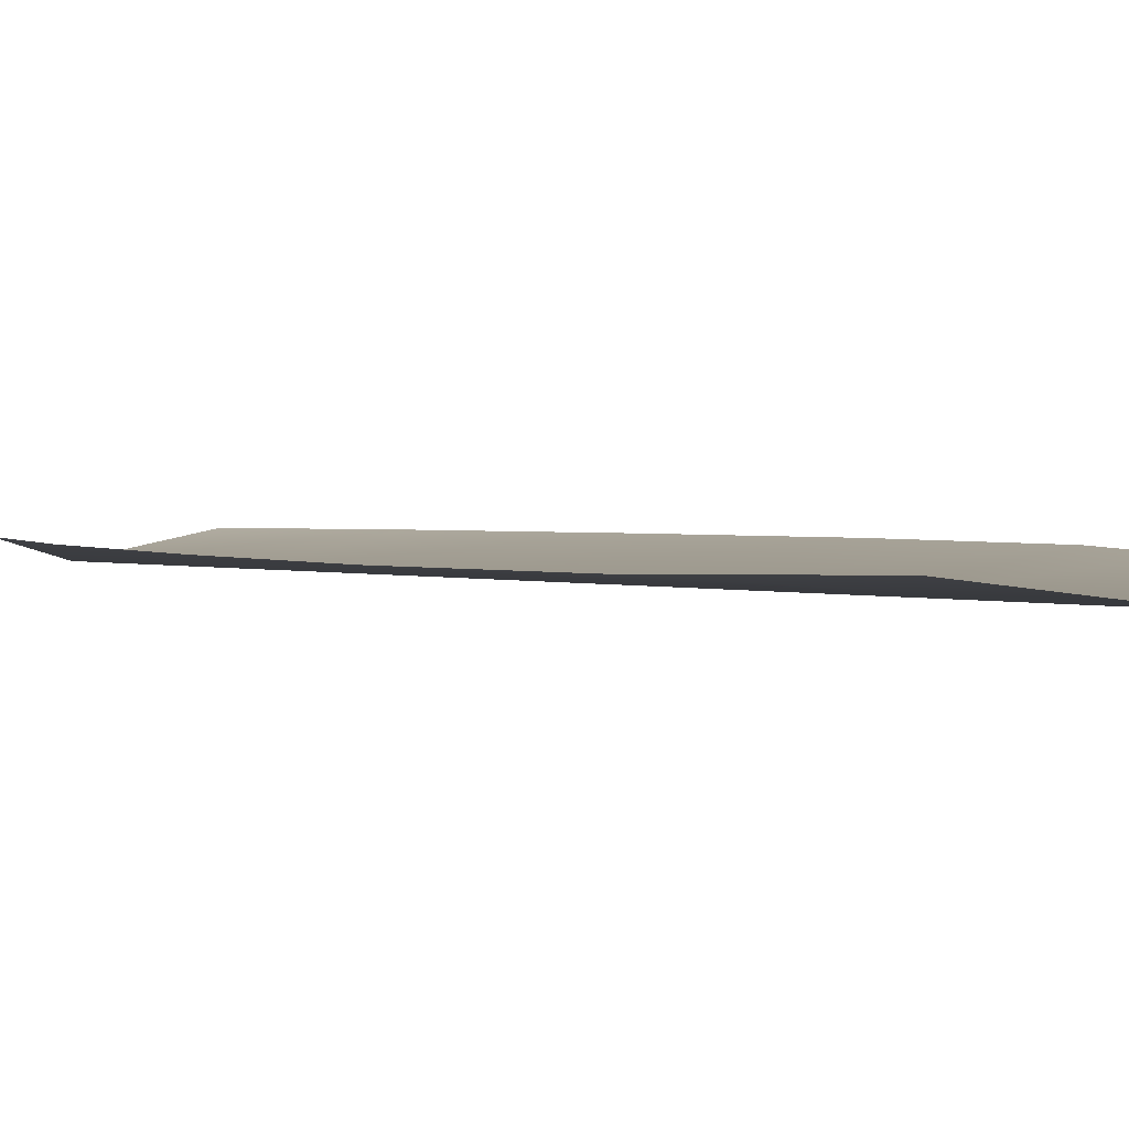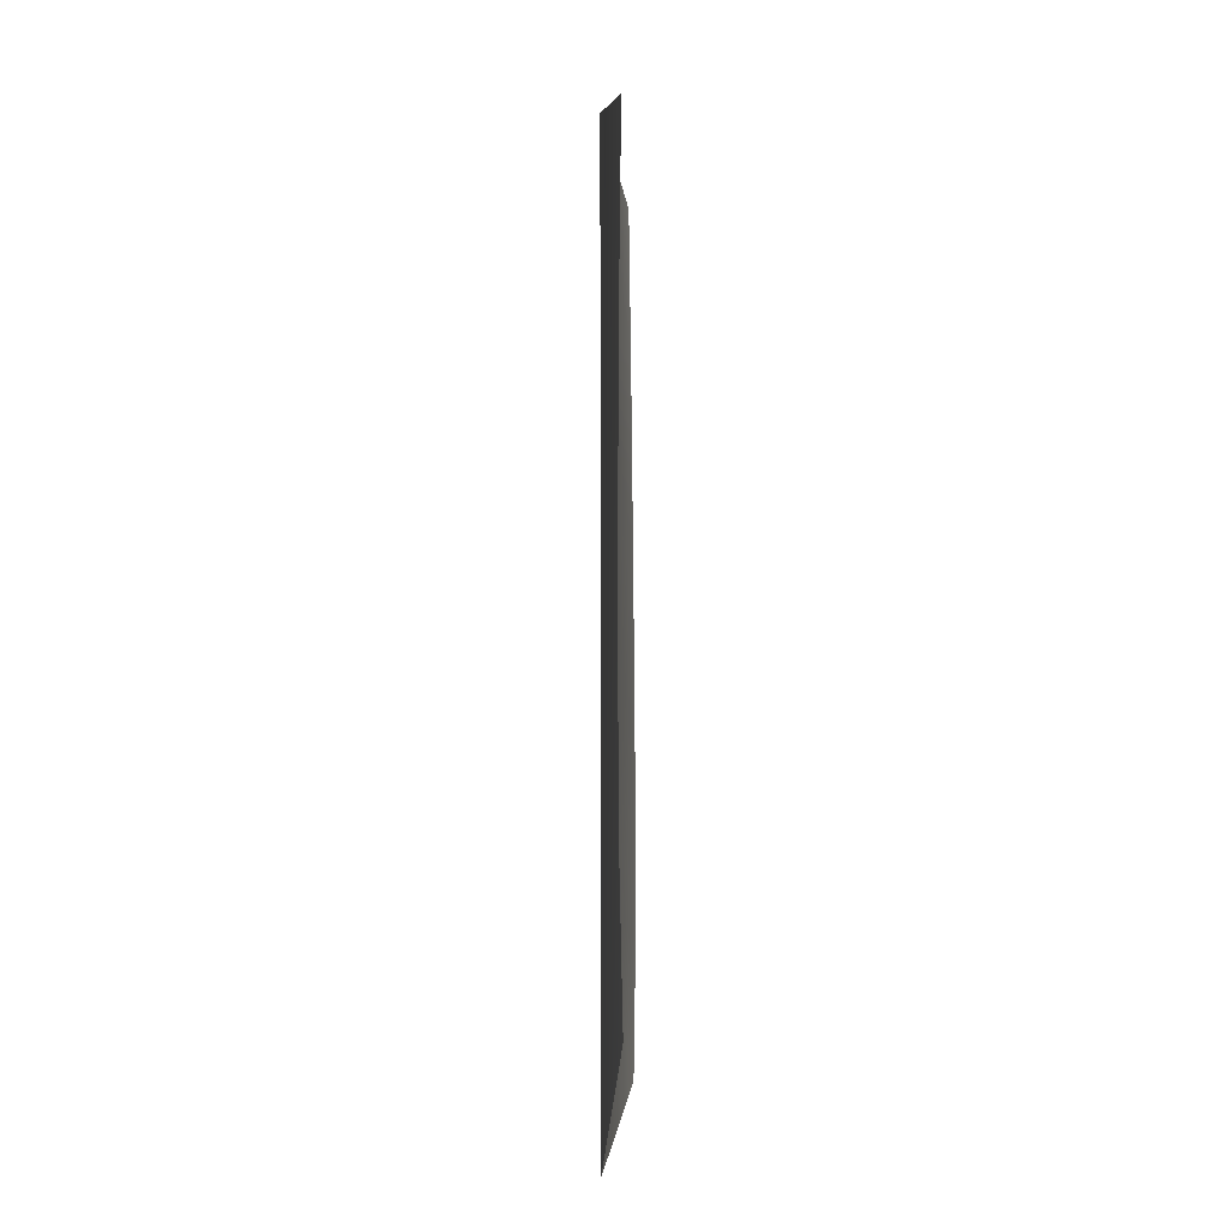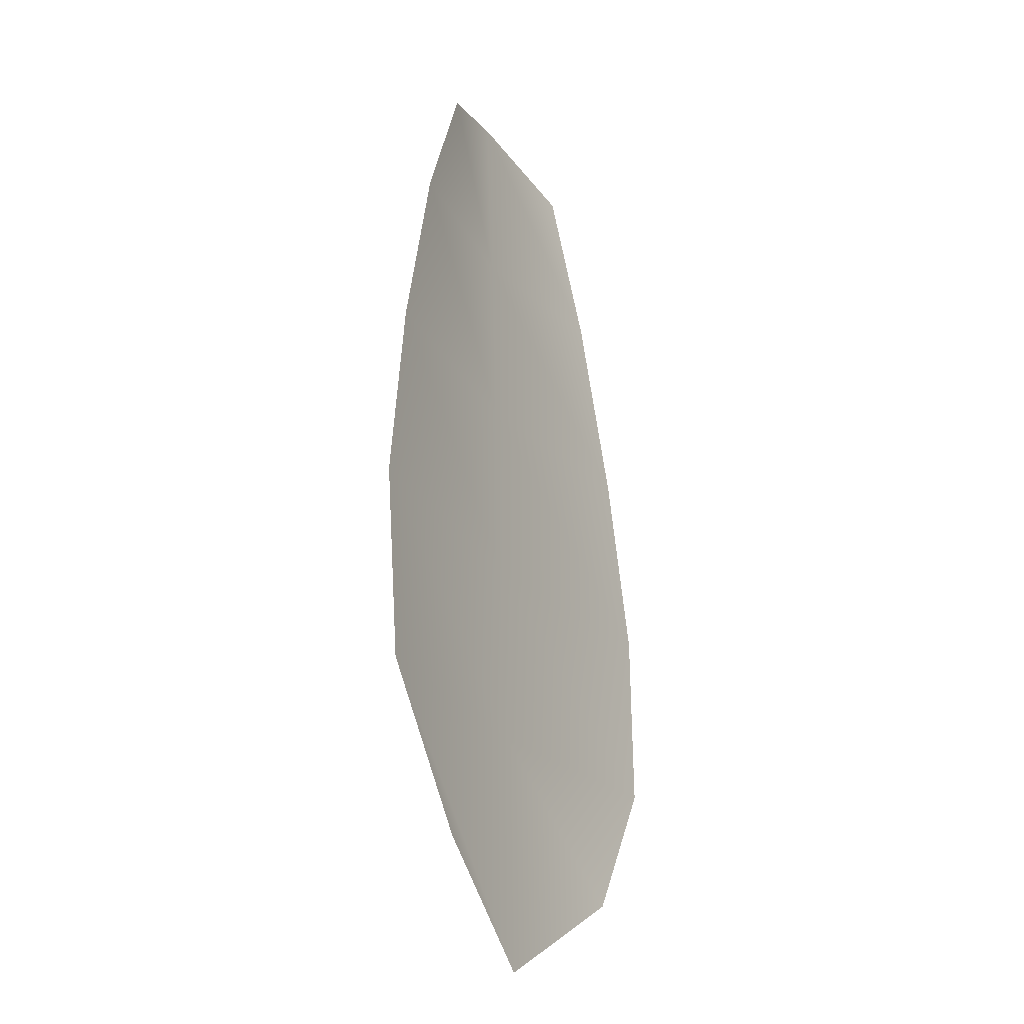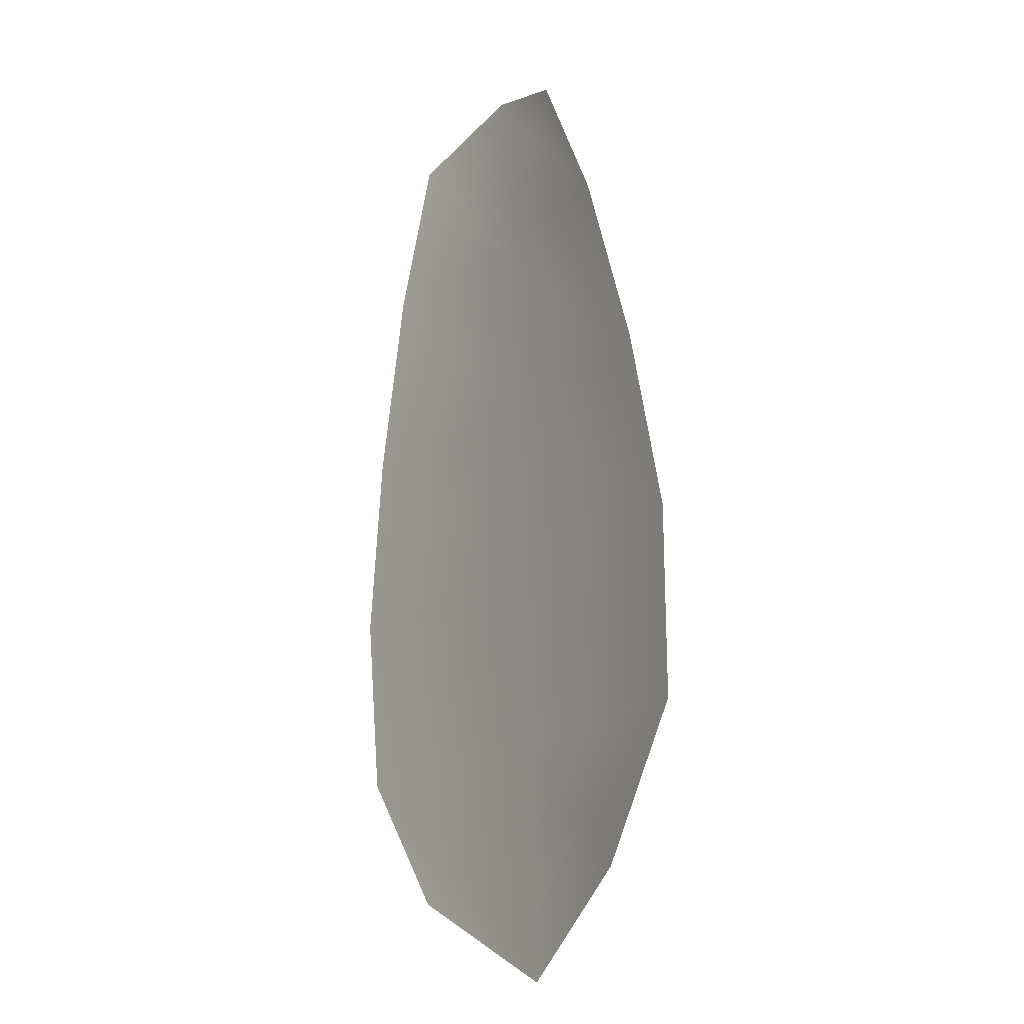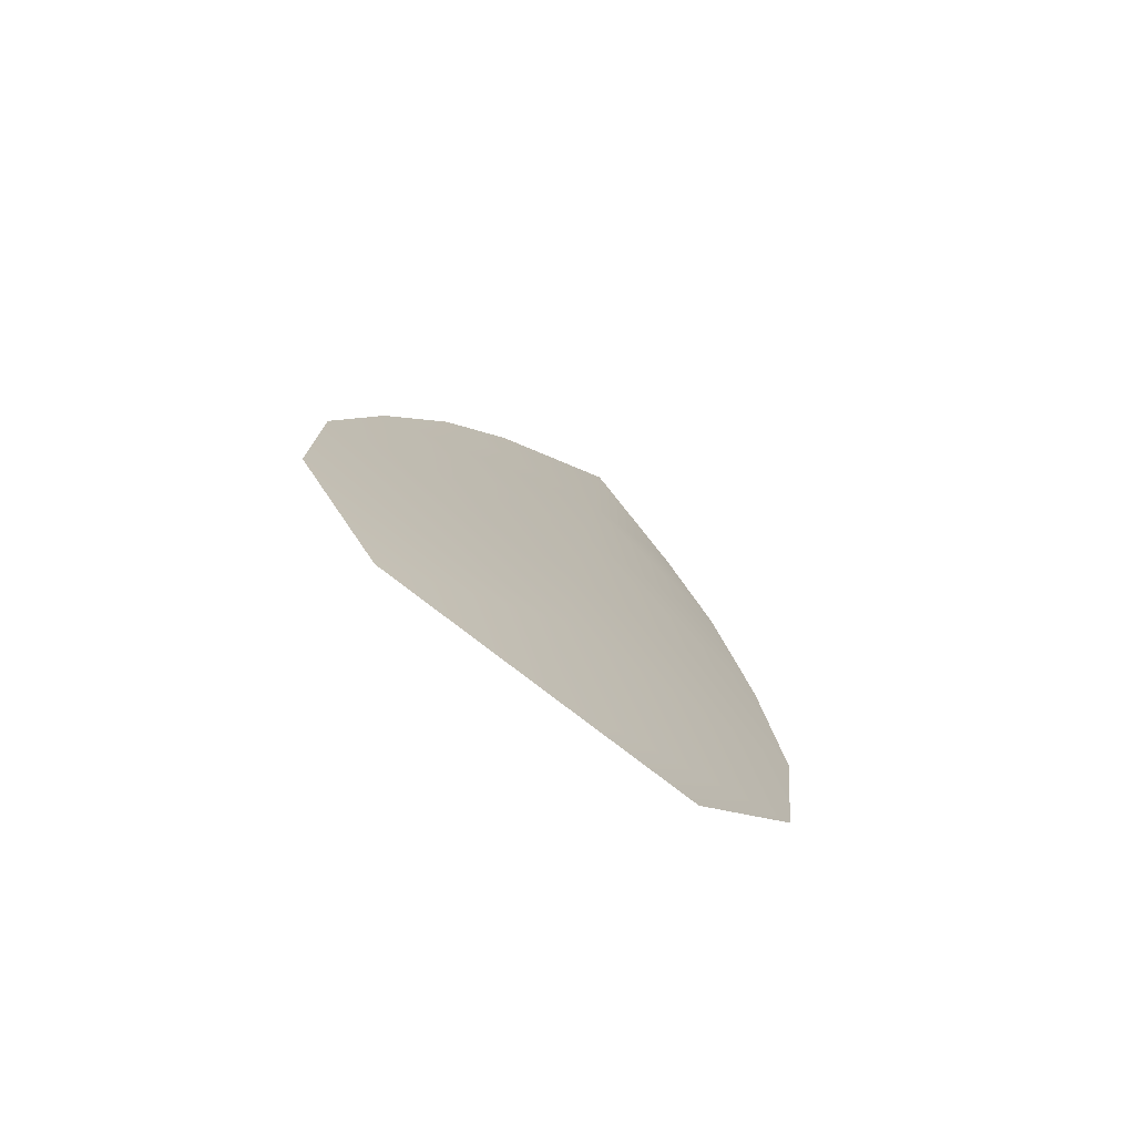
<metadata>
{"format":"obj","ext":"obj","renderer":"f3d","projection":"perspective","resolution":1024,"background":"white","views":[{"elev":2.7,"azim":-46.8,"up":"+Z"},{"elev":-20.0,"azim":-88.1,"up":"+Y"},{"elev":-28.3,"azim":-62.3,"up":"+Y"},{"elev":-14.1,"azim":55.2,"up":"+Y"},{"elev":-75.9,"azim":143.0,"up":"+Y"}]}
</metadata>
<code>
o feather_flight_tertiary_042
v 0.08056 0.1182 0.03978
v 0.07719 0.118 0.03978
v 0.08198 0.1062 0.03978
v 0.07737 0.1059 0.03978
v 0.07883 0.1187 0.03944
v 0.07977 0.1047 0.03944
v 0.08161 0.1162 0.03978
v 0.08256 0.1136 0.03978
v 0.08323 0.111 0.03978
v 0.08327 0.1083 0.03978
v 0.07581 0.1078 0.03978
v 0.0755 0.1105 0.03978
v 0.07581 0.1132 0.03978
v 0.07641 0.1159 0.03978
v 0.07901 0.1161 0.03944
v 0.07919 0.1134 0.03944
v 0.07936 0.1107 0.03944
v 0.07954 0.1081 0.03944
f 18 10 3 6
f 11 18 6 4
f 5 1 7 15
f 15 7 8 16
f 16 8 9 17
f 17 9 10 18
f 2 5 15 14
f 14 15 16 13
f 13 16 17 12
f 12 17 18 11

</code>
